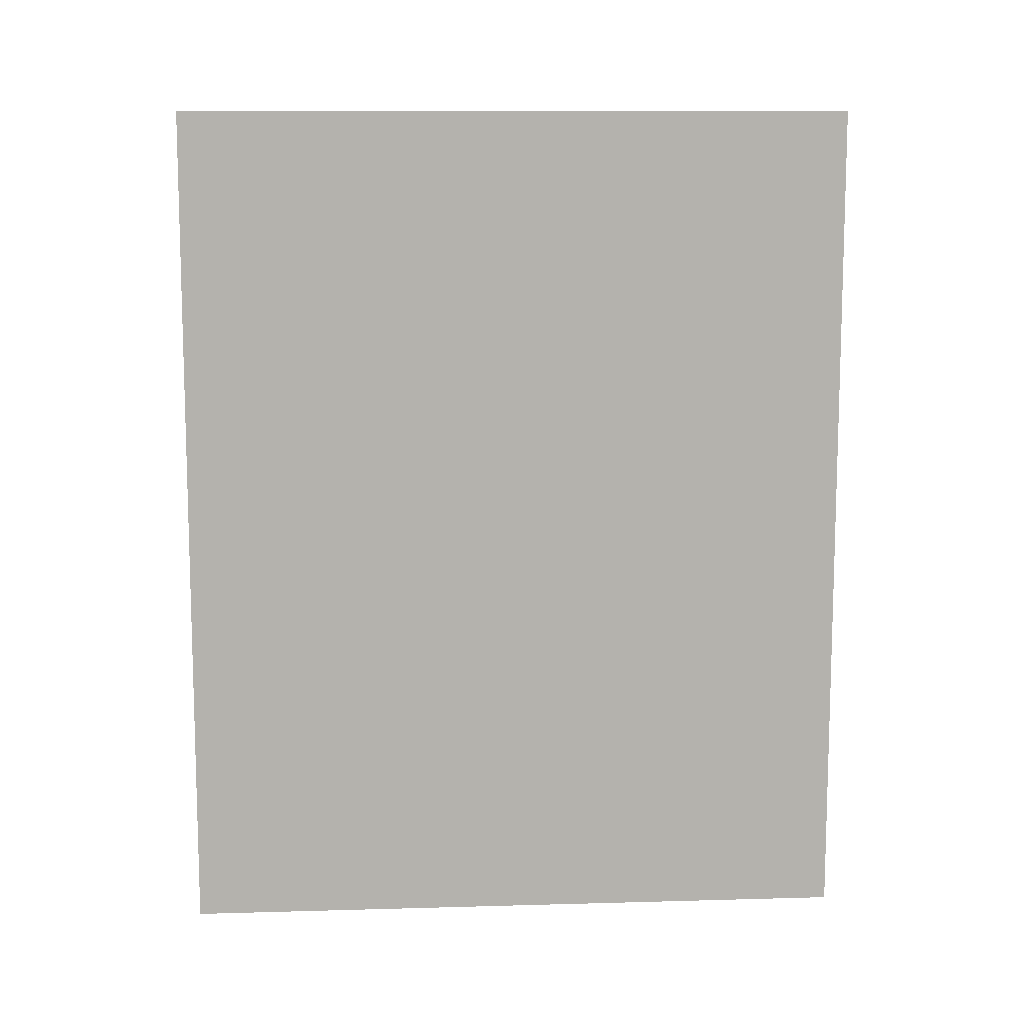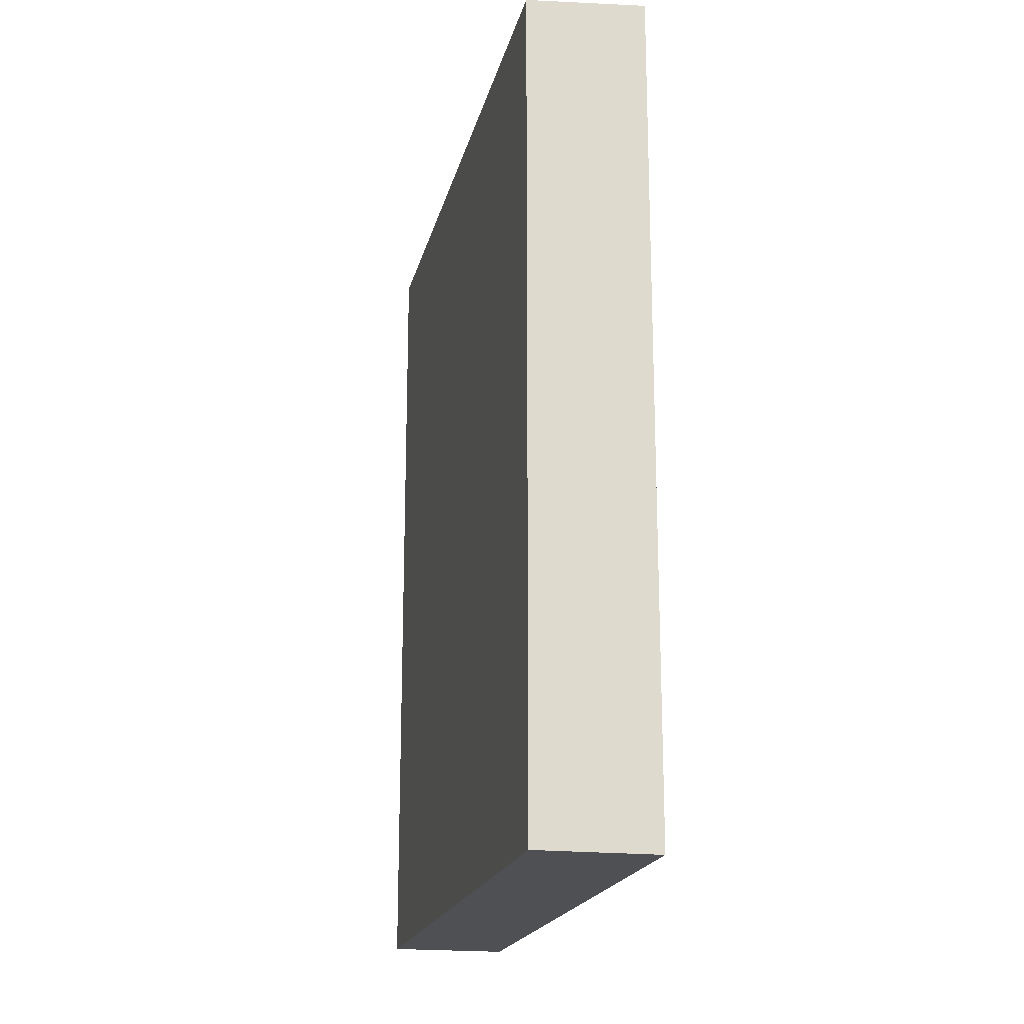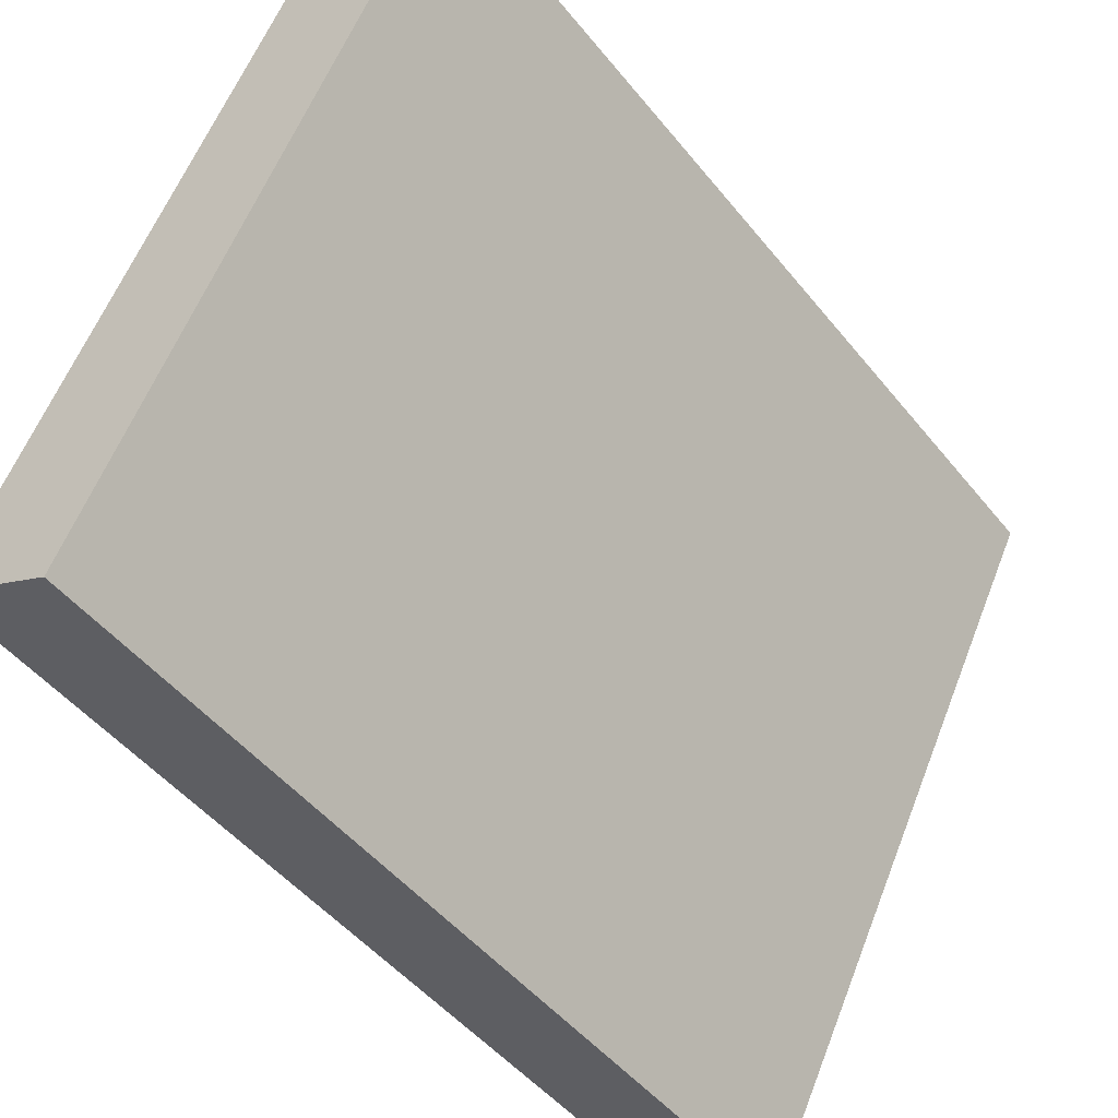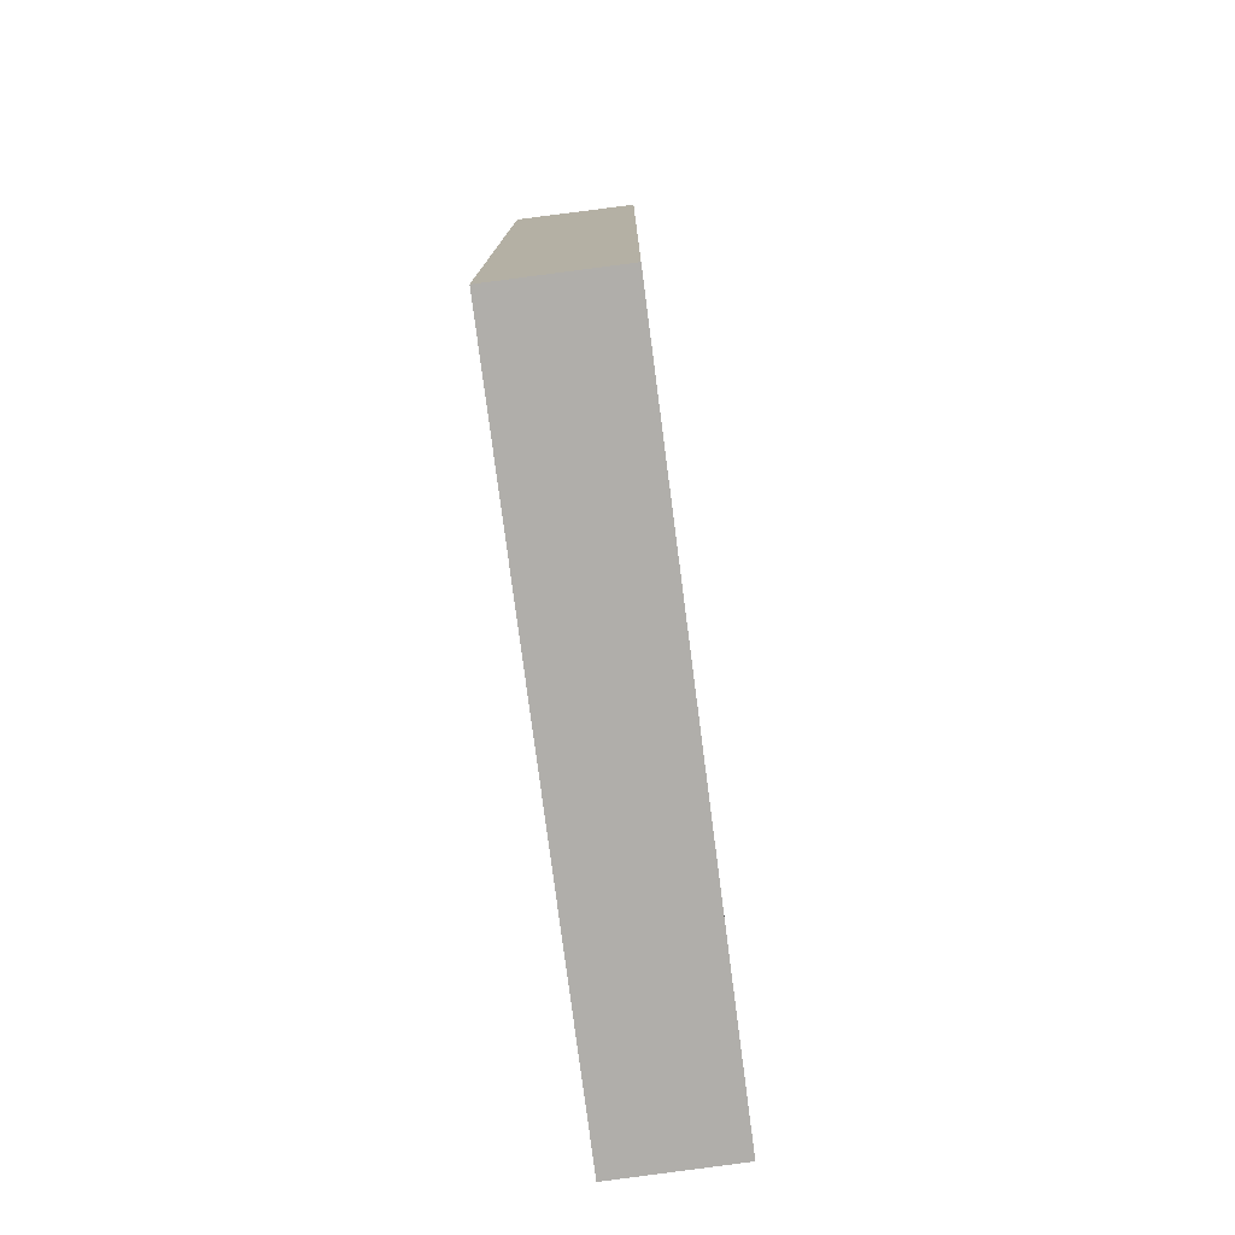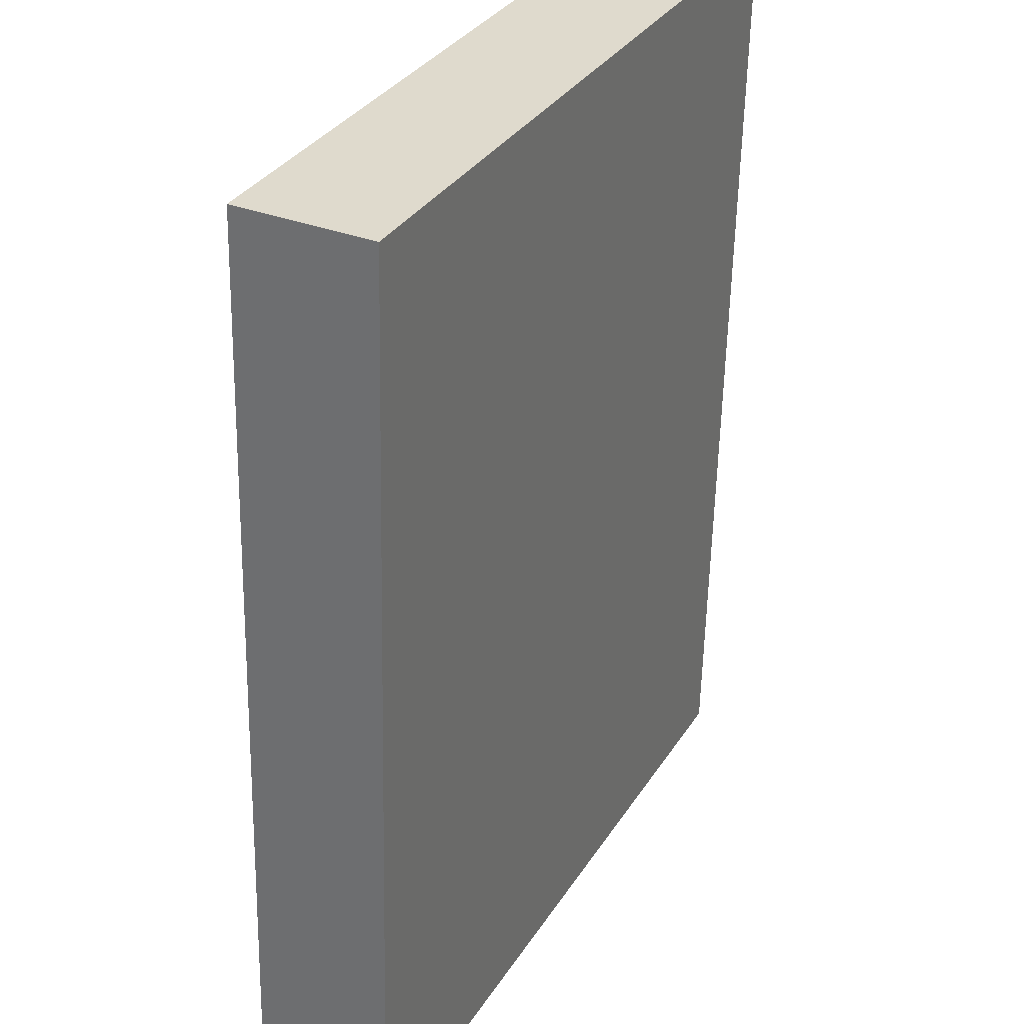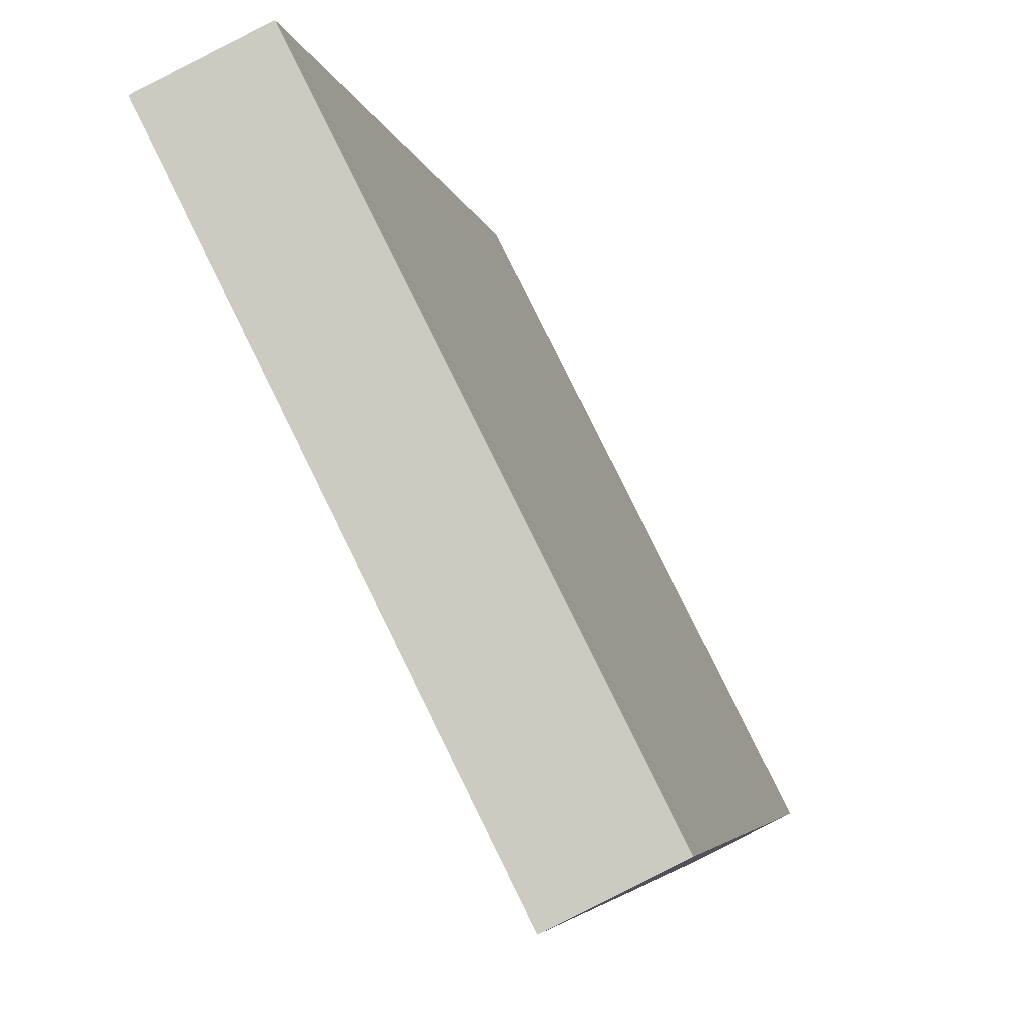
<metadata>
{"format":"obj","ext":"obj","renderer":"f3d","projection":"perspective","resolution":1024,"background":"white","views":[{"elev":10.9,"azim":112.6,"up":"+Y"},{"elev":-19.1,"azim":14.2,"up":"+Y"},{"elev":-48.1,"azim":36.7,"up":"+Z"},{"elev":-77.9,"azim":-145.9,"up":"+Y"},{"elev":-57.6,"azim":-1.2,"up":"+Z"},{"elev":-4.7,"azim":-169.2,"up":"+Z"}]}
</metadata>
<code>
v  0 14.71 9.007e-16
v  7.255 14.88 9.702
v  1.894 14.88 -0.953
v  5.348 14.71 10.64
v  7.255 -5.941e-16 9.702
v  1.894 5.835e-17 -0.953
v  0 0 0
v  5.348 -6.514e-16 10.64
g defaultobject
f 1 2 3
f 2 1 4
f 5 3 2
f 3 5 6
f 6 1 3
f 1 6 7
f 7 4 1
f 4 7 8
f 4 5 2
f 5 4 8
f 8 6 5
f 6 8 7

</code>
